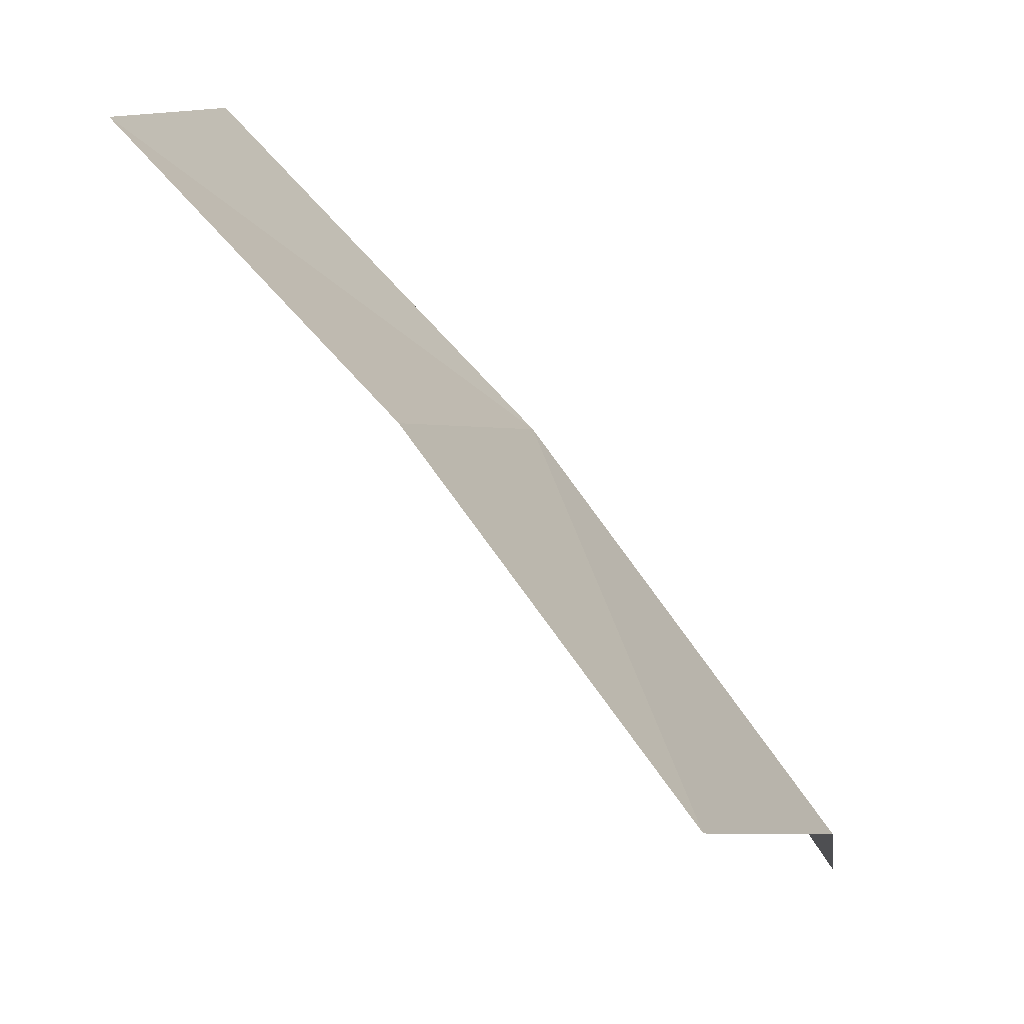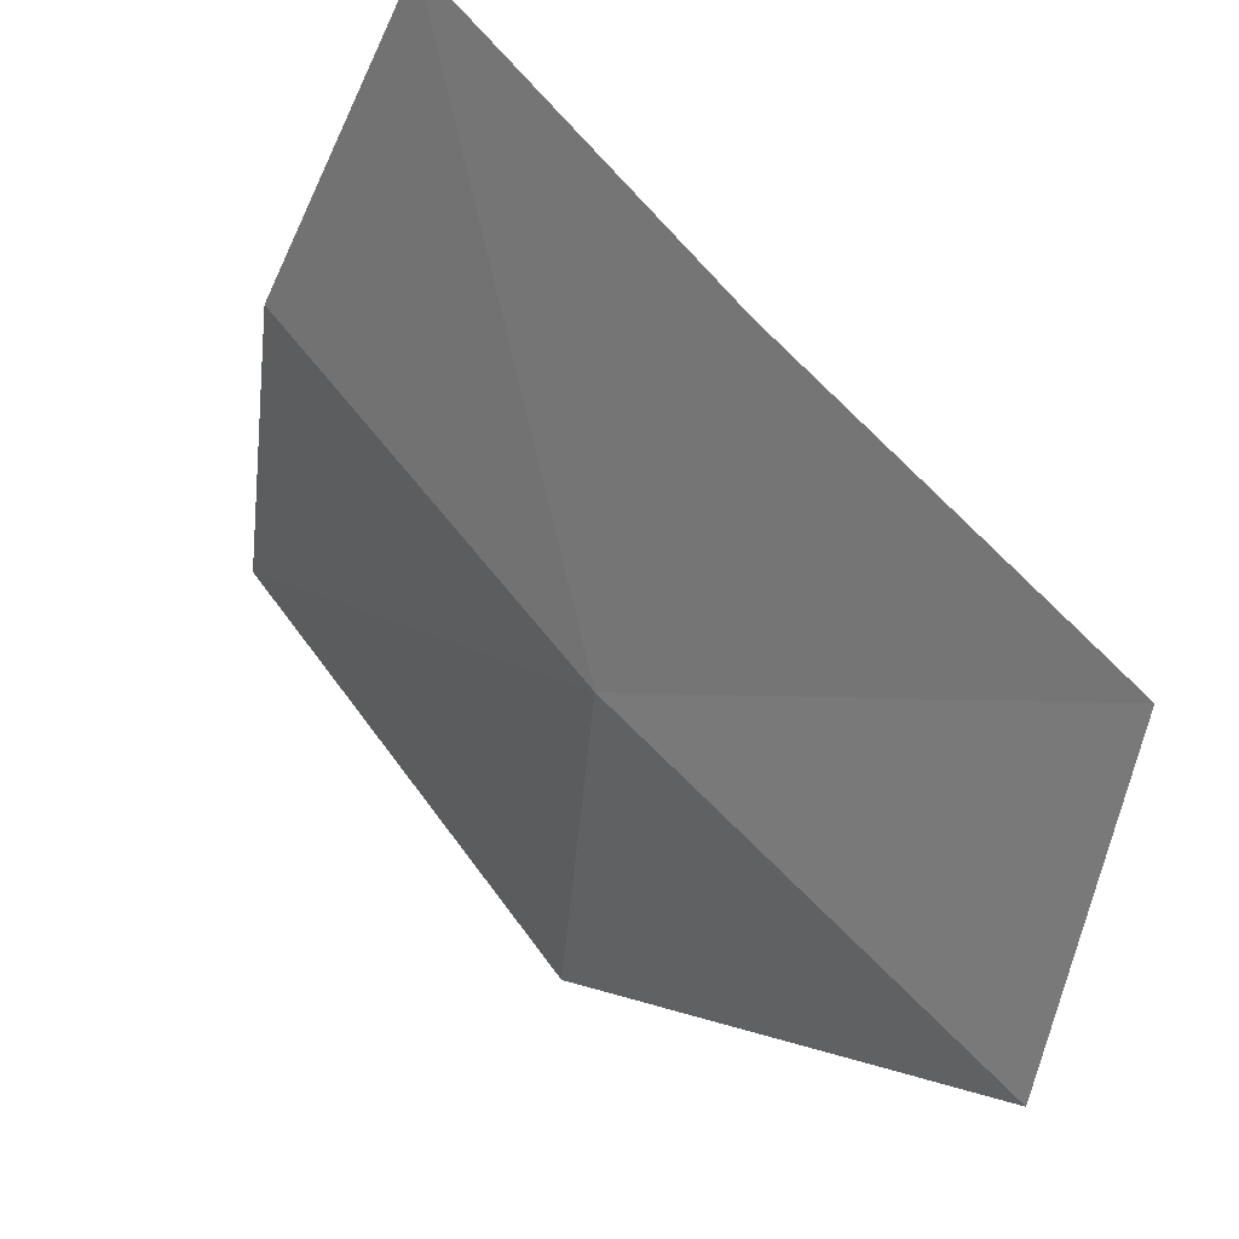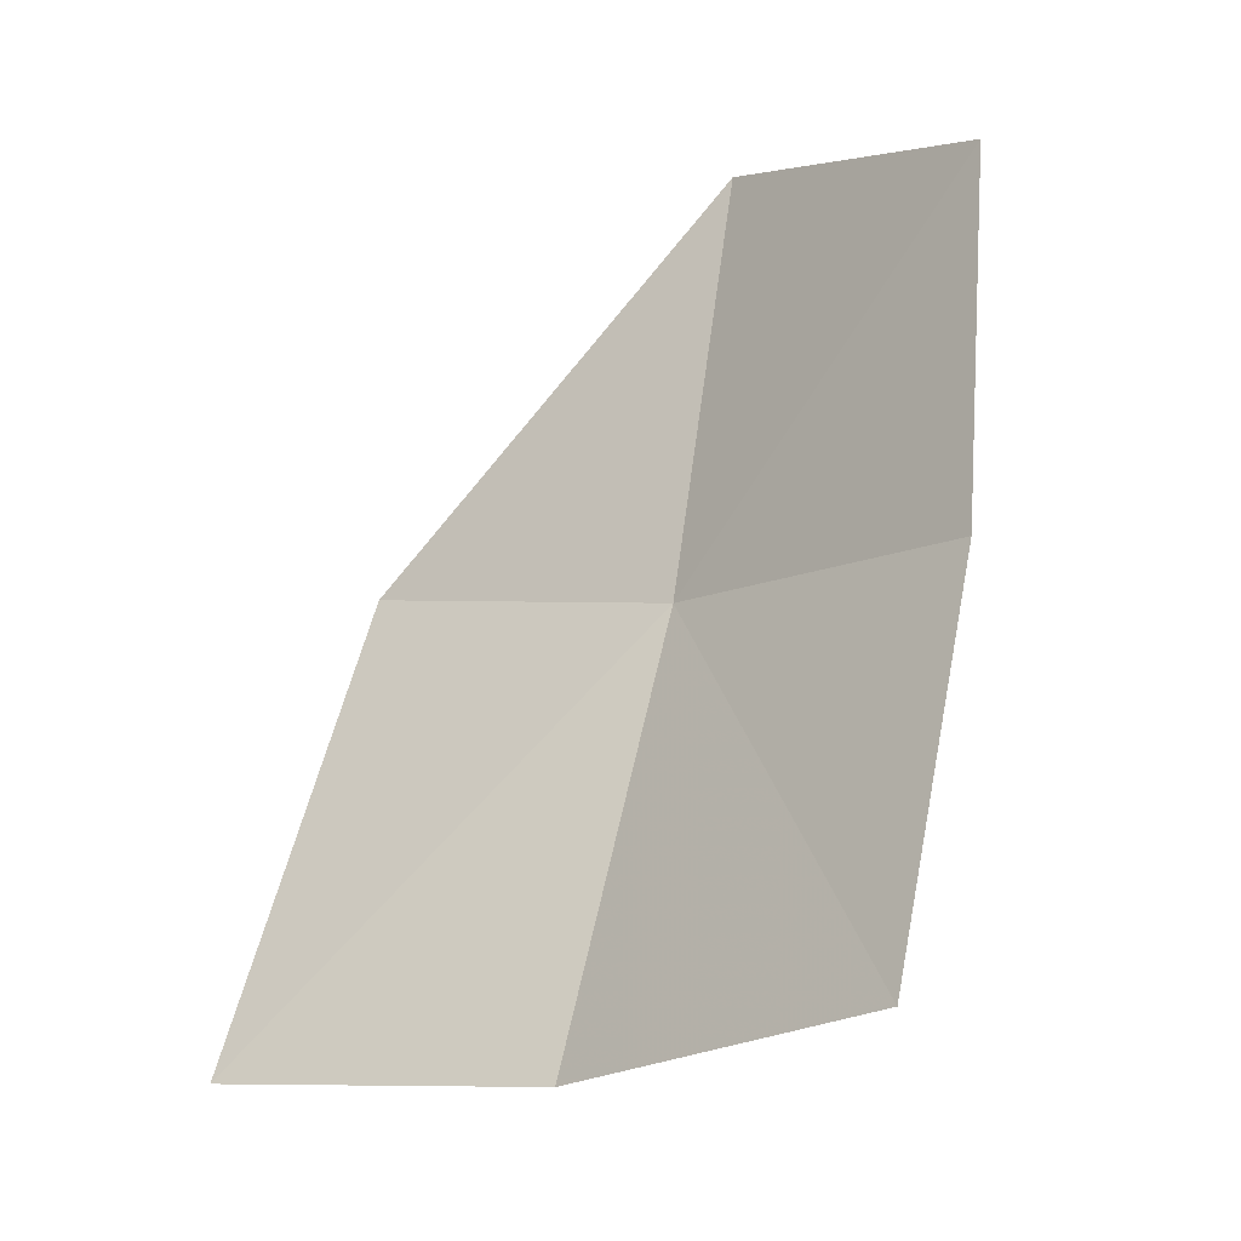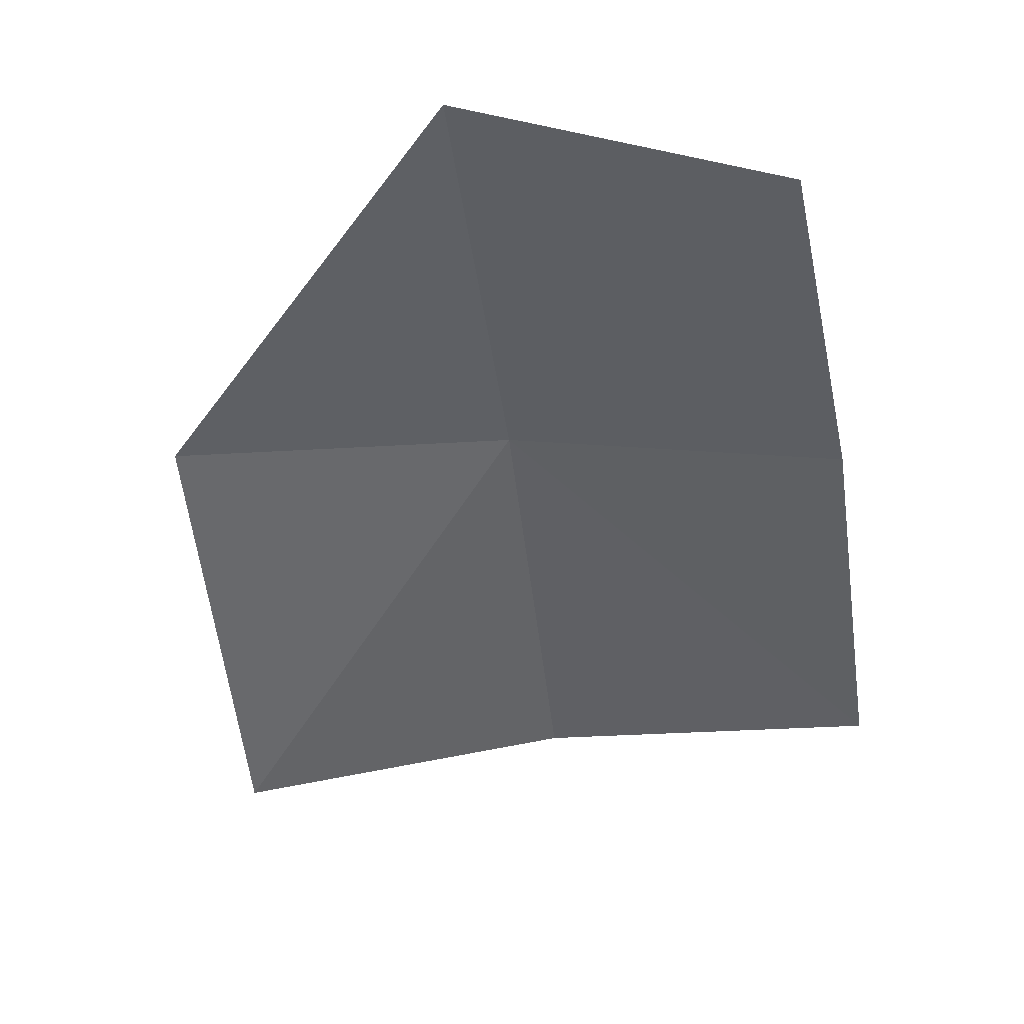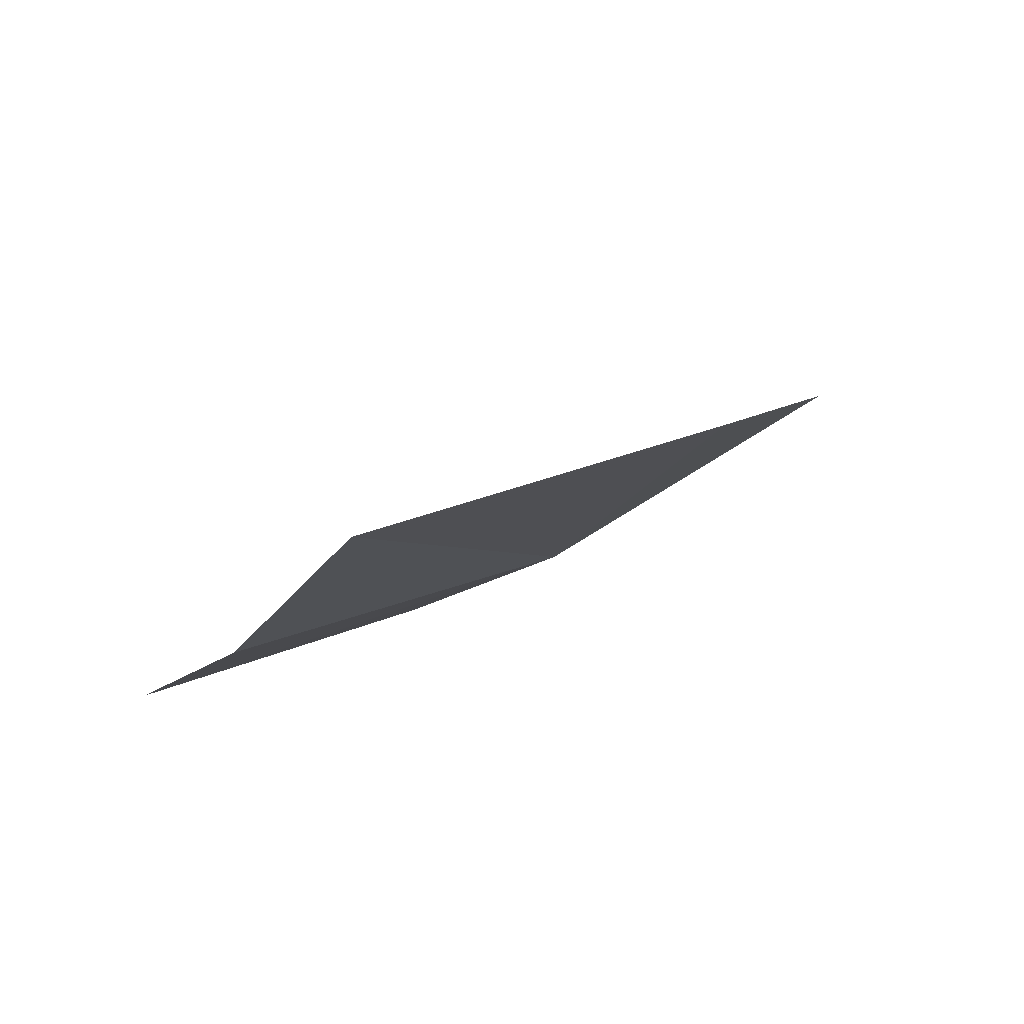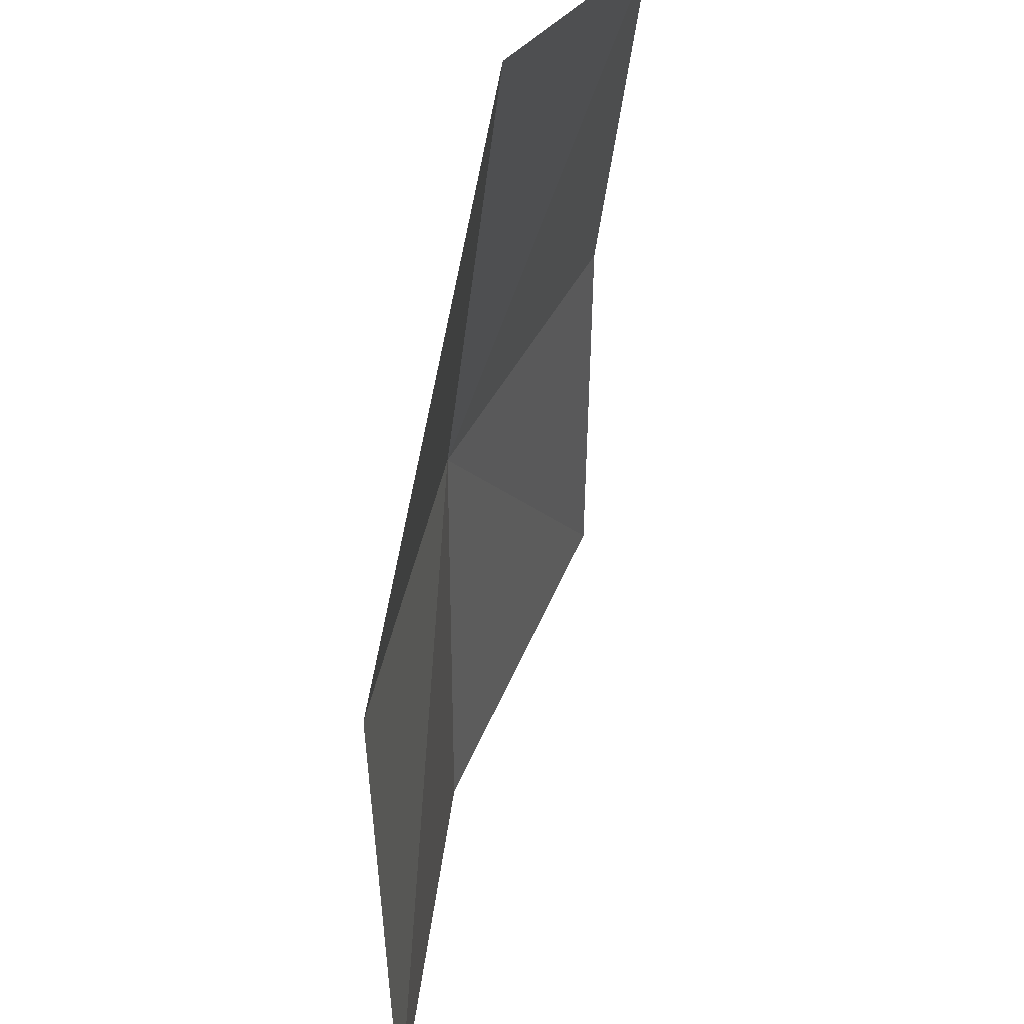
<metadata>
{"format":"obj","ext":"obj","renderer":"f3d","projection":"perspective","resolution":1024,"background":"white","views":[{"elev":75.2,"azim":-65.3,"up":"+Z"},{"elev":56.7,"azim":114.0,"up":"+Z"},{"elev":1.7,"azim":-63.8,"up":"+Y"},{"elev":69.0,"azim":-103.9,"up":"+Y"},{"elev":58.2,"azim":43.8,"up":"+Y"},{"elev":-47.1,"azim":149.9,"up":"+Z"}]}
</metadata>
<code>
v 7.279 -0.01007 27.97
v 7.565 5.172 31.6
v 9.545 5.225 27.73
v 5.609 0.7666 32.17
v 8.162 -0.03687 23.43
v 4.711 -5.601 23.23
v 3.05 -3.726 32.31
v 4.322 -5.135 27.96
f 1 3 2
f 1 2 4
f 1 5 3
f 1 6 5
f 1 4 7
f 1 8 6
f 1 7 8

</code>
